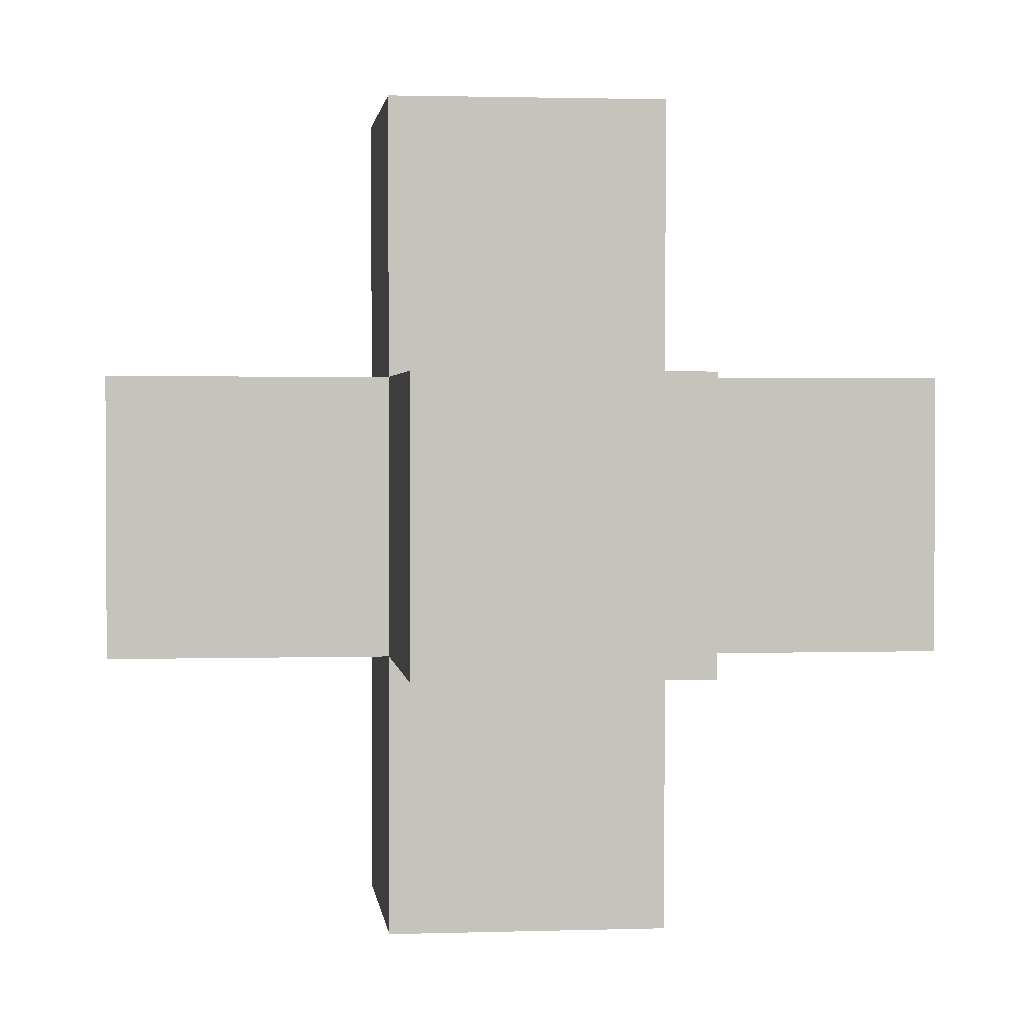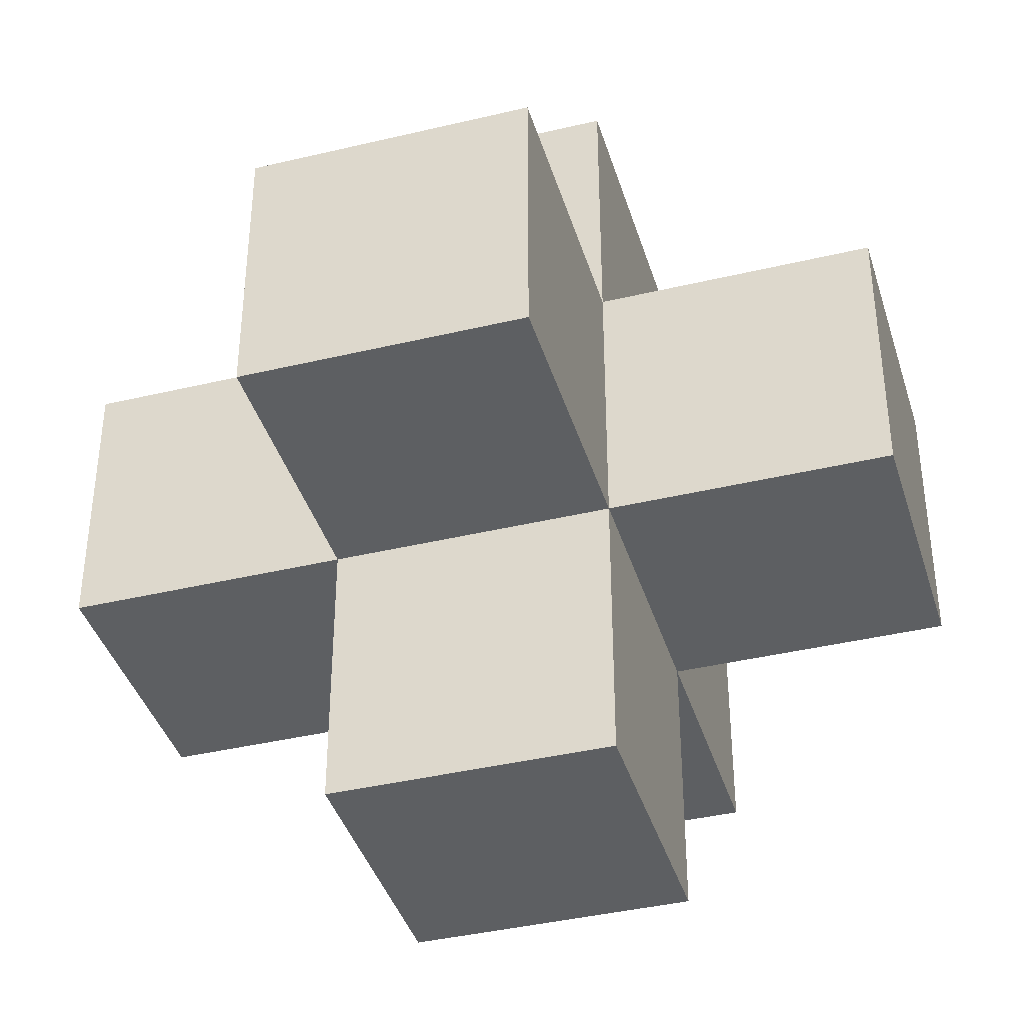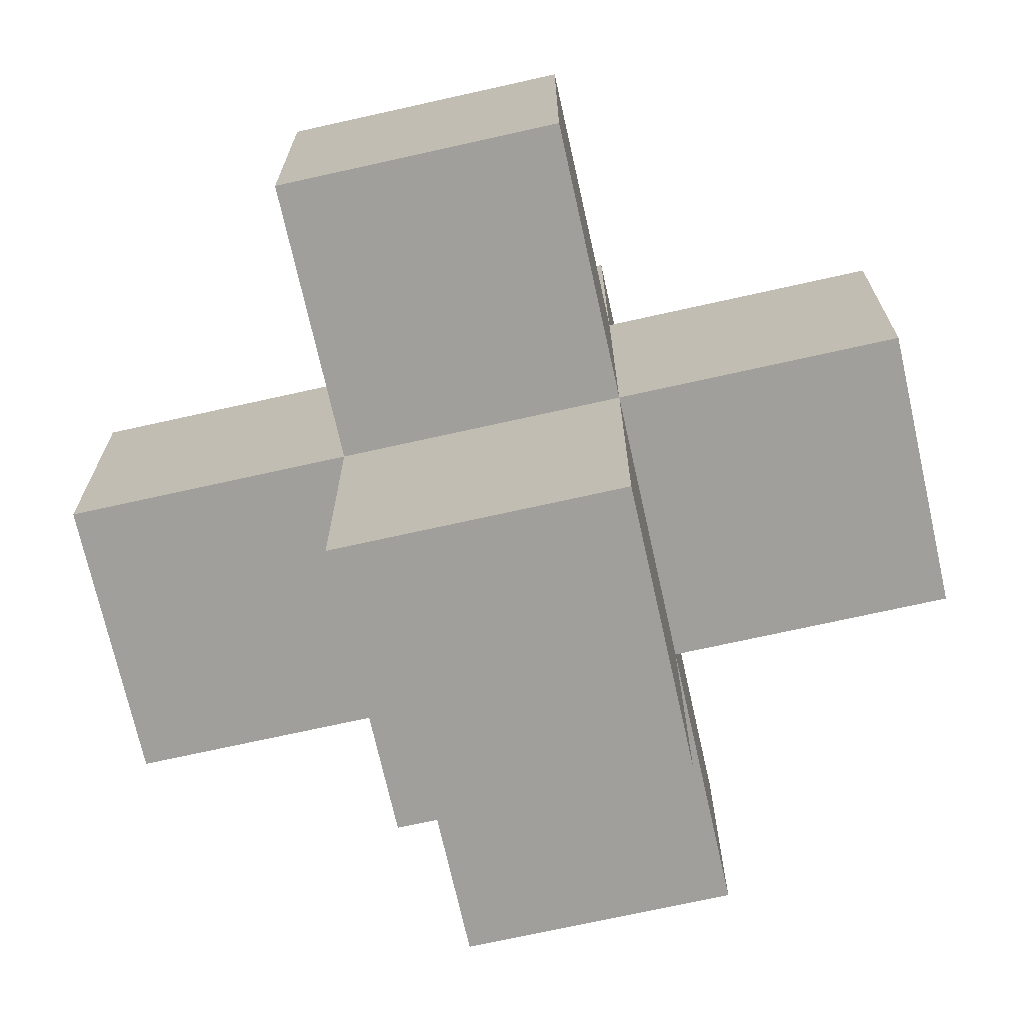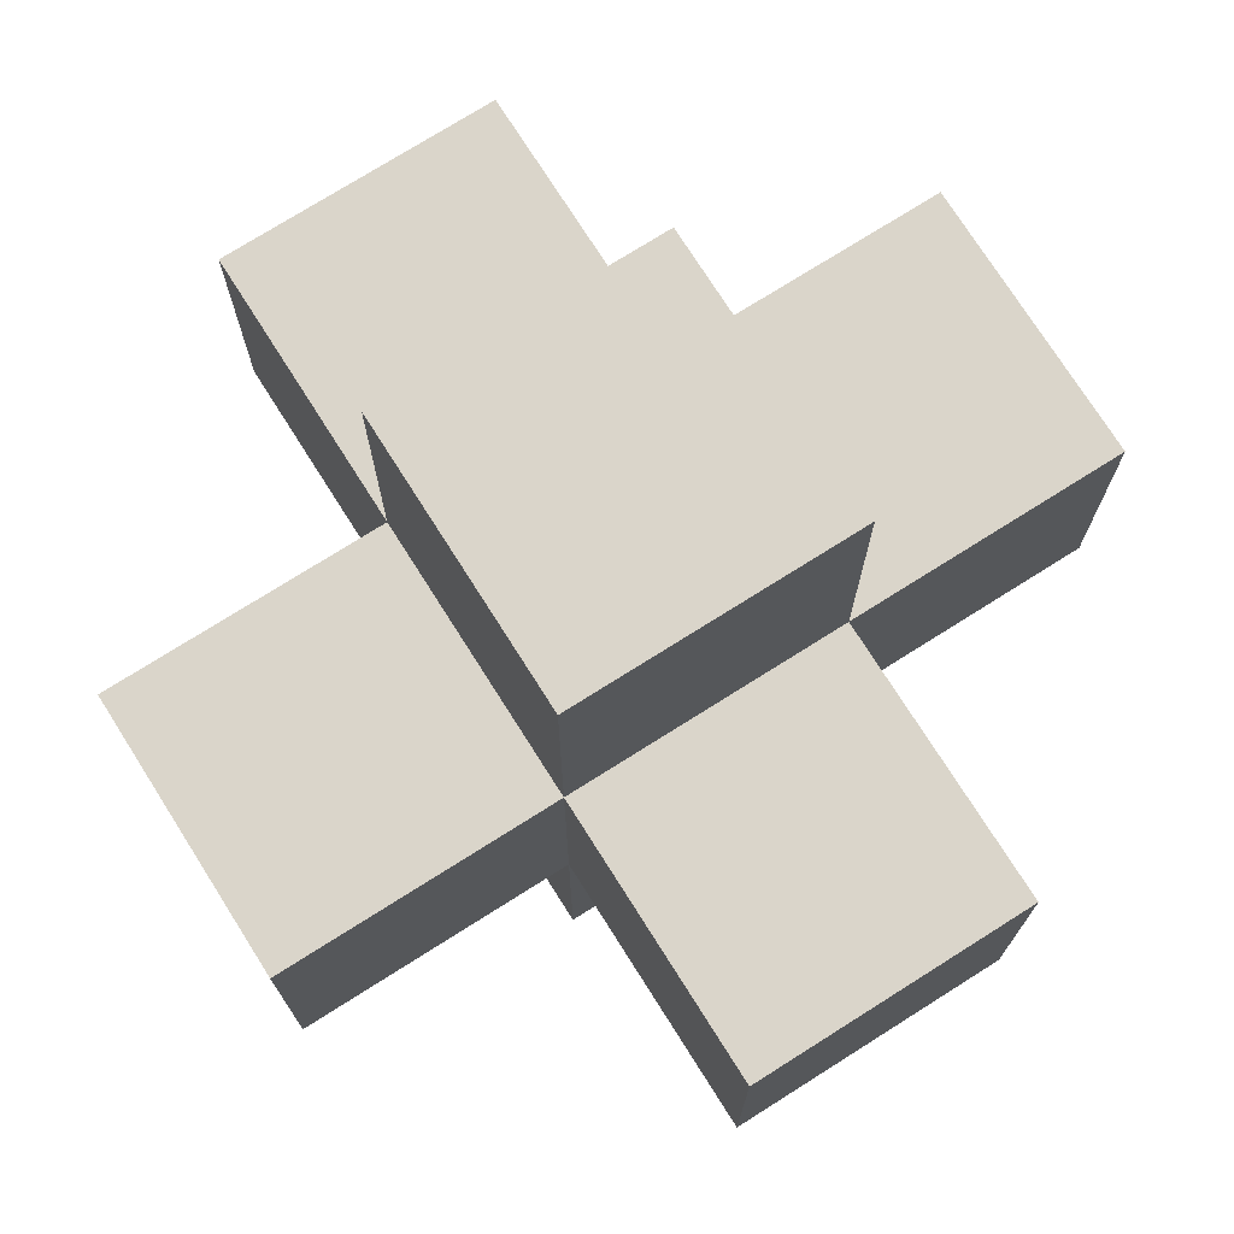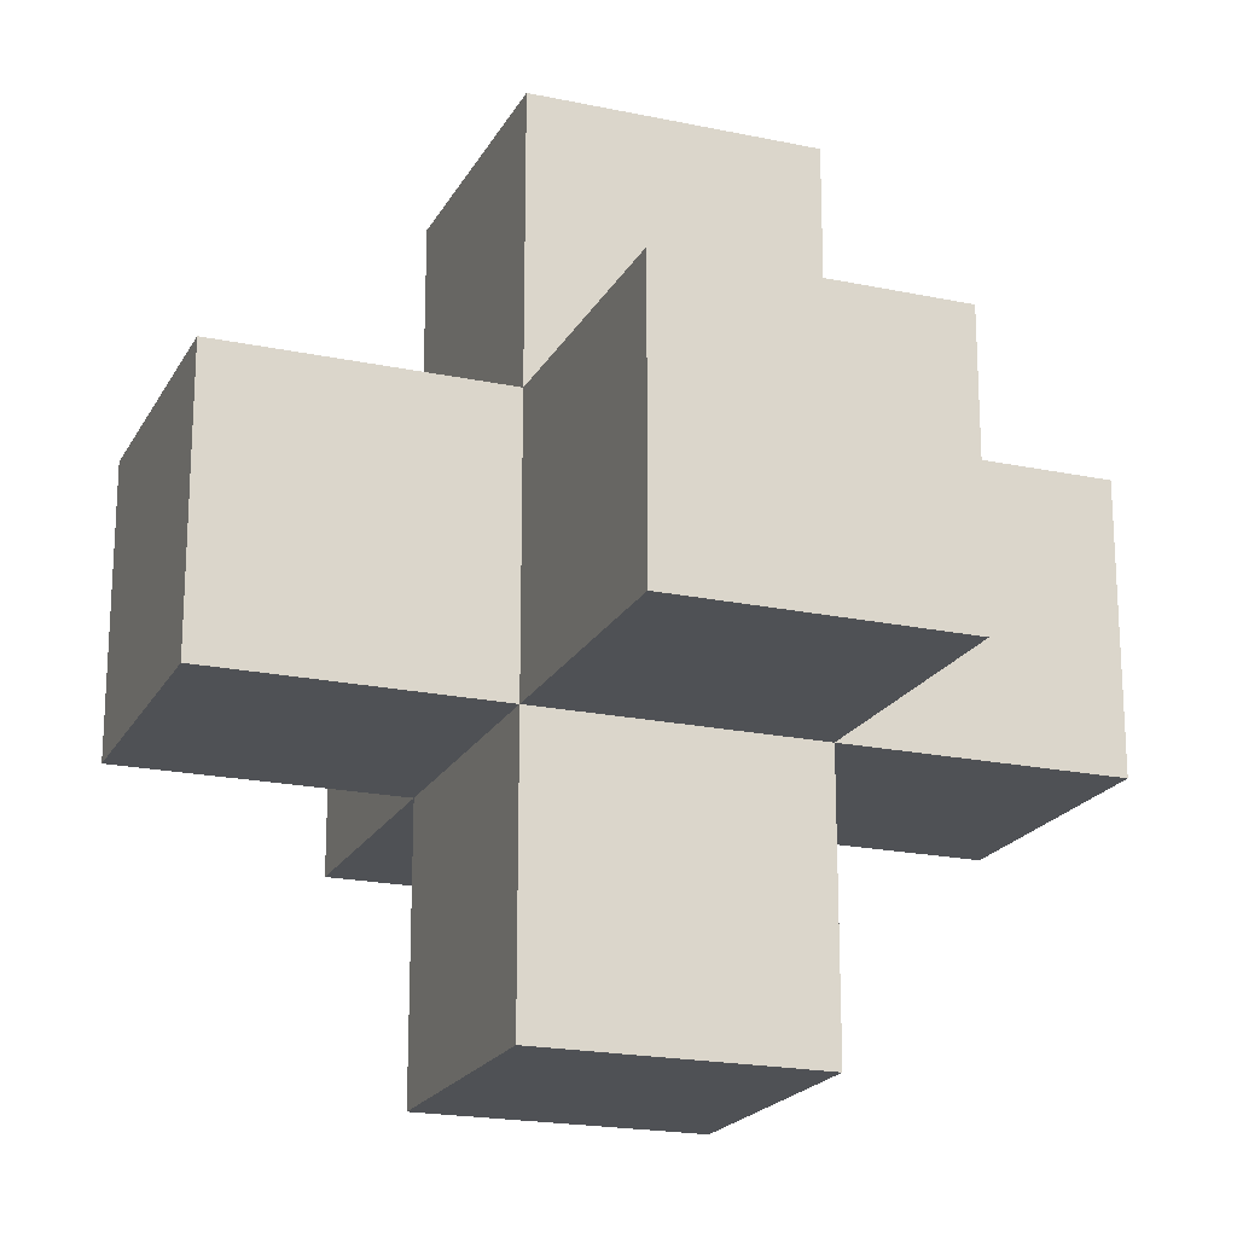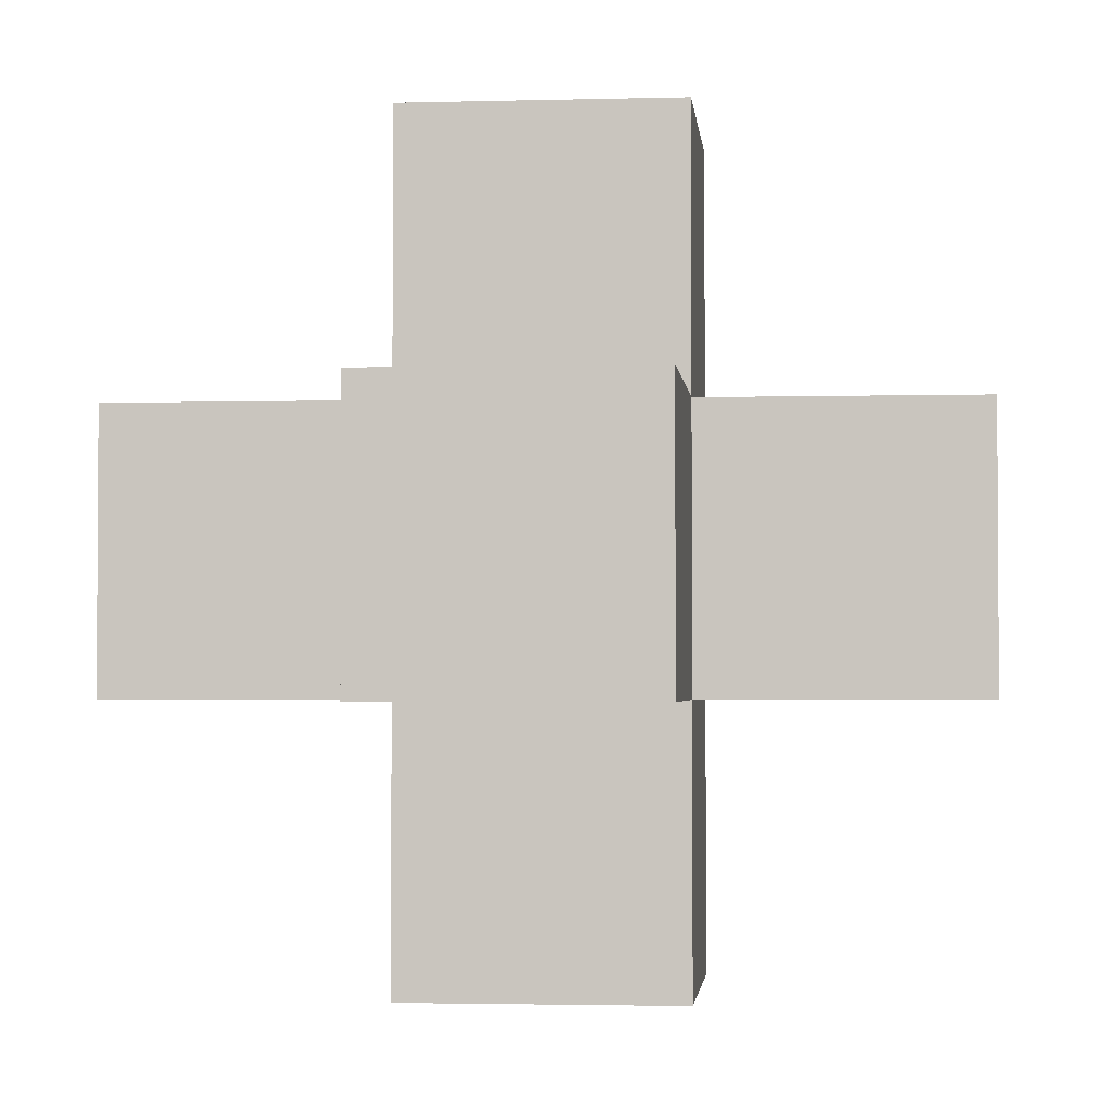
<metadata>
{"format":"obj","ext":"obj","renderer":"f3d","projection":"perspective","resolution":1024,"background":"white","views":[{"elev":1.8,"azim":-6.5,"up":"+Z"},{"elev":-39.7,"azim":-73.5,"up":"+Y"},{"elev":-71.2,"azim":102.6,"up":"+Z"},{"elev":74.3,"azim":147.7,"up":"+Z"},{"elev":-20.1,"azim":-111.2,"up":"+Y"},{"elev":-2.5,"azim":-174.5,"up":"+Y"}]}
</metadata>
<code>
o ObjObject.002
v -0.15 0.05 0.05
v -0.15 -0.05 -0.05
v -0.15 -0.05 0.05
v -0.15 0.05 -0.05
v -0.05 -0.05 0.05
v -0.05 -0.15 -0.05
v -0.05 -0.15 0.05
v -0.05 -0.05 -0.05
v -0.05 0.05 0.15
v -0.05 -0.05 0.15
v -0.05 0.05 0.05
v -0.05 0.05 -0.05
v -0.05 -0.05 -0.15
v -0.05 0.05 -0.15
v -0.05 0.15 0.05
v -0.05 0.15 -0.05
v 0.05 -0.15 0.05
v 0.05 -0.15 -0.05
v 0.05 -0.05 0.05
v 0.05 -0.05 -0.05
v 0.05 -0.05 0.15
v 0.05 0.05 0.15
v 0.05 0.05 0.05
v 0.05 -0.05 -0.15
v 0.05 0.05 -0.05
v 0.05 0.05 -0.15
v 0.05 0.15 0.05
v 0.05 0.15 -0.05
v 0.15 -0.05 0.05
v 0.15 -0.05 -0.05
v 0.15 0.05 0.05
v 0.15 0.05 -0.05
v 0.05 -0.05 0.15
v -0.05 0.05 0.15
v -0.05 -0.05 0.15
v 0.05 0.05 0.15
v -0.05 -0.05 0.05
v -0.15 0.05 0.05
v -0.15 -0.05 0.05
v -0.05 0.05 0.05
v 0.05 -0.15 0.05
v -0.05 -0.15 0.05
v 0.05 -0.05 0.05
v 0.05 0.05 0.05
v -0.05 0.15 0.05
v 0.05 0.15 0.05
v 0.15 -0.05 0.05
v 0.15 0.05 0.05
v -0.15 -0.05 -0.05
v -0.15 0.05 -0.05
v -0.05 -0.05 -0.05
v -0.05 0.05 -0.05
v -0.05 -0.15 -0.05
v 0.05 -0.15 -0.05
v 0.05 -0.05 -0.05
v -0.05 0.15 -0.05
v 0.05 0.05 -0.05
v 0.05 0.15 -0.05
v 0.15 -0.05 -0.05
v 0.15 0.05 -0.05
v -0.05 -0.05 -0.15
v -0.05 0.05 -0.15
v 0.05 -0.05 -0.15
v 0.05 0.05 -0.15
v -0.05 -0.15 -0.05
v 0.05 -0.15 0.05
v -0.05 -0.15 0.05
v 0.05 -0.15 -0.05
v -0.05 -0.05 0.05
v 0.05 -0.05 0.15
v -0.05 -0.05 0.15
v 0.05 -0.05 0.05
v -0.15 -0.05 -0.05
v -0.15 -0.05 0.05
v -0.05 -0.05 -0.05
v 0.05 -0.05 -0.05
v 0.15 -0.05 0.05
v 0.15 -0.05 -0.05
v -0.05 -0.05 -0.15
v 0.05 -0.05 -0.15
v -0.05 0.05 0.15
v 0.05 0.05 0.15
v -0.05 0.05 0.05
v 0.05 0.05 0.05
v -0.15 0.05 0.05
v -0.15 0.05 -0.05
v -0.05 0.05 -0.05
v 0.15 0.05 0.05
v 0.05 0.05 -0.05
v 0.15 0.05 -0.05
v -0.05 0.05 -0.15
v 0.05 0.05 -0.15
v -0.05 0.15 0.05
v 0.05 0.15 0.05
v -0.05 0.15 -0.05
v 0.05 0.15 -0.05
f 1 2 3
f 4 2 1
f 5 6 7
f 8 6 5
f 9 5 10
f 11 5 9
f 12 13 8
f 14 13 12
f 15 12 11
f 16 12 15
f 17 18 19
f 19 18 20
f 21 19 22
f 22 19 23
f 20 24 25
f 25 24 26
f 23 25 27
f 27 25 28
f 29 30 31
f 31 30 32
f 33 34 35
f 36 34 33
f 37 38 39
f 40 38 37
f 41 37 42
f 43 37 41
f 44 45 40
f 46 45 44
f 47 44 43
f 48 44 47
f 49 50 51
f 51 50 52
f 53 51 54
f 54 51 55
f 52 56 57
f 57 56 58
f 55 57 59
f 59 57 60
f 61 62 63
f 63 62 64
f 65 66 67
f 68 66 65
f 69 70 71
f 72 70 69
f 73 69 74
f 75 69 73
f 76 77 72
f 78 77 76
f 79 76 75
f 80 76 79
f 81 82 83
f 83 82 84
f 85 83 86
f 86 83 87
f 84 88 89
f 89 88 90
f 87 89 91
f 91 89 92
f 93 94 95
f 95 94 96

</code>
